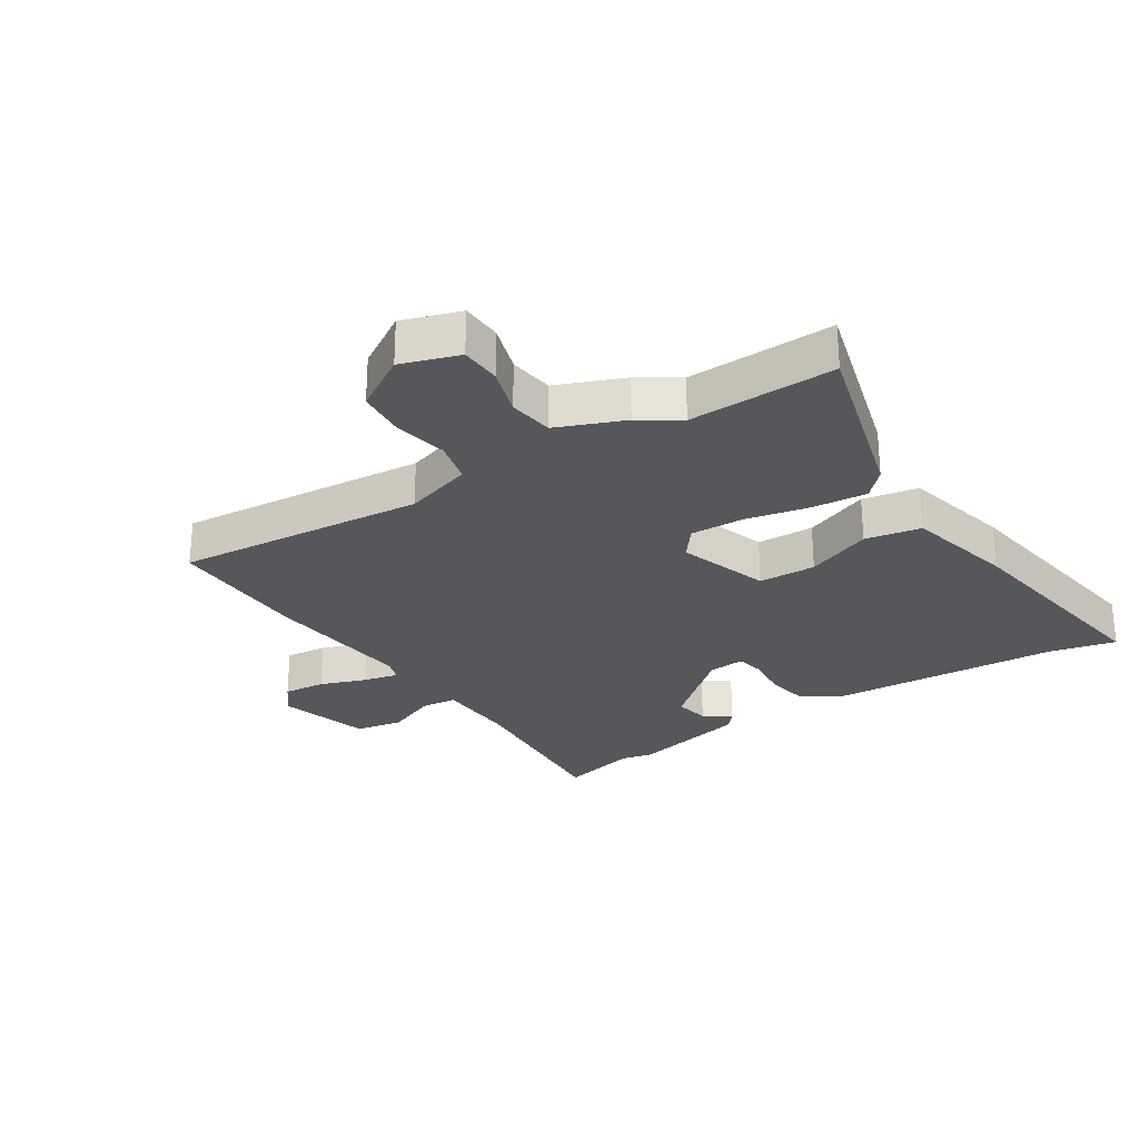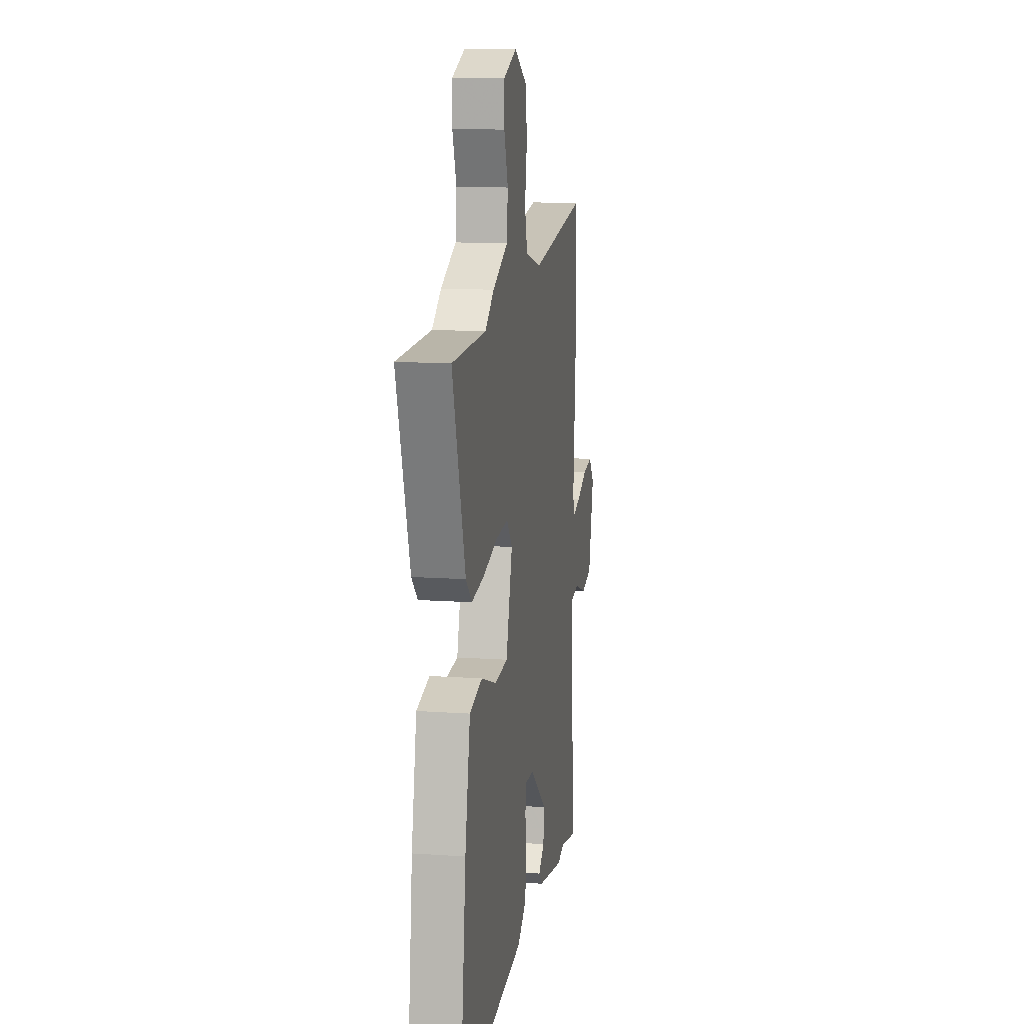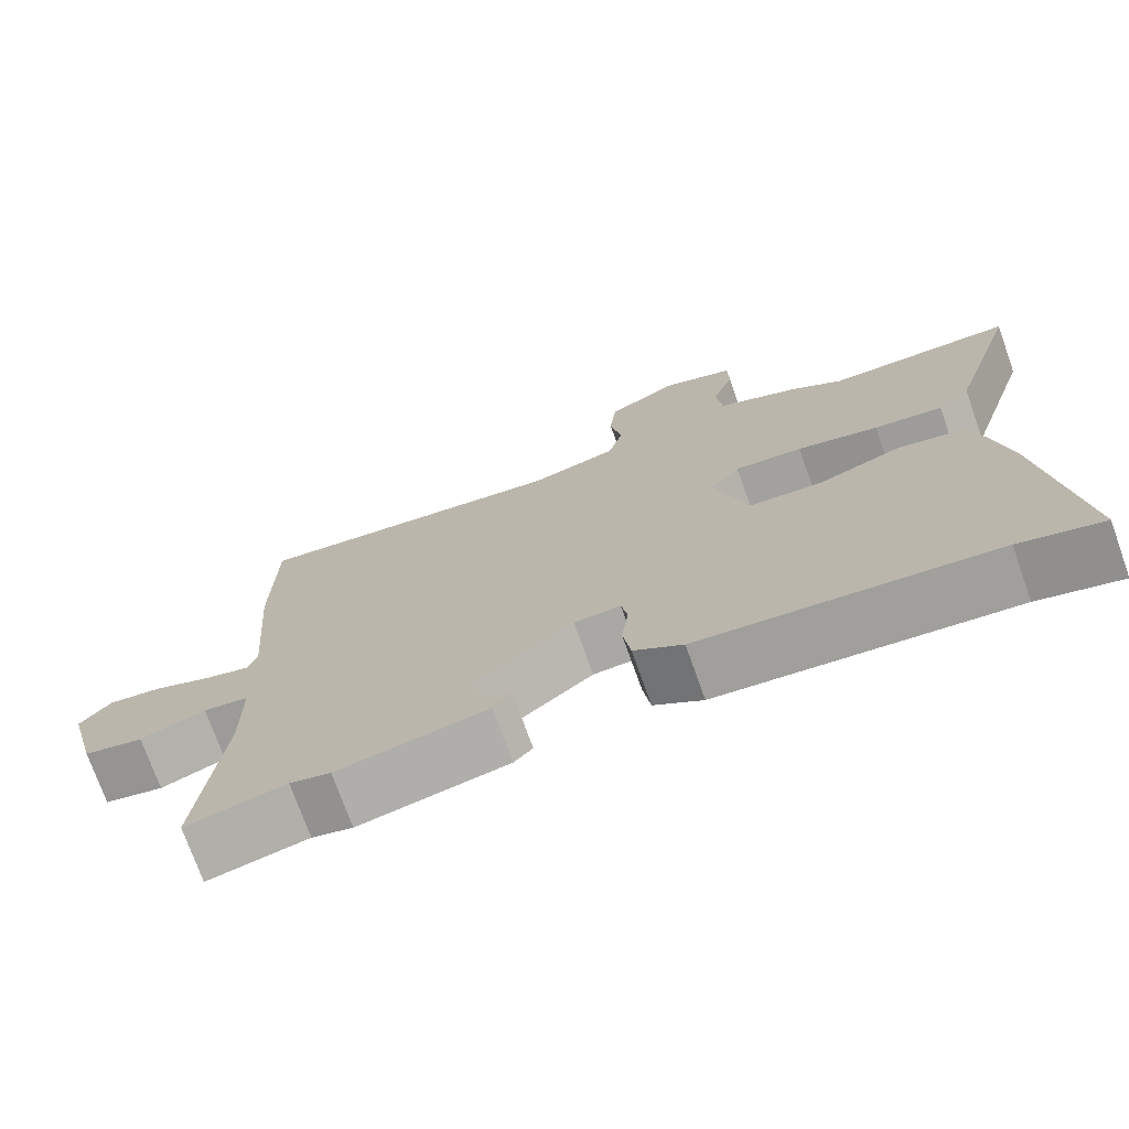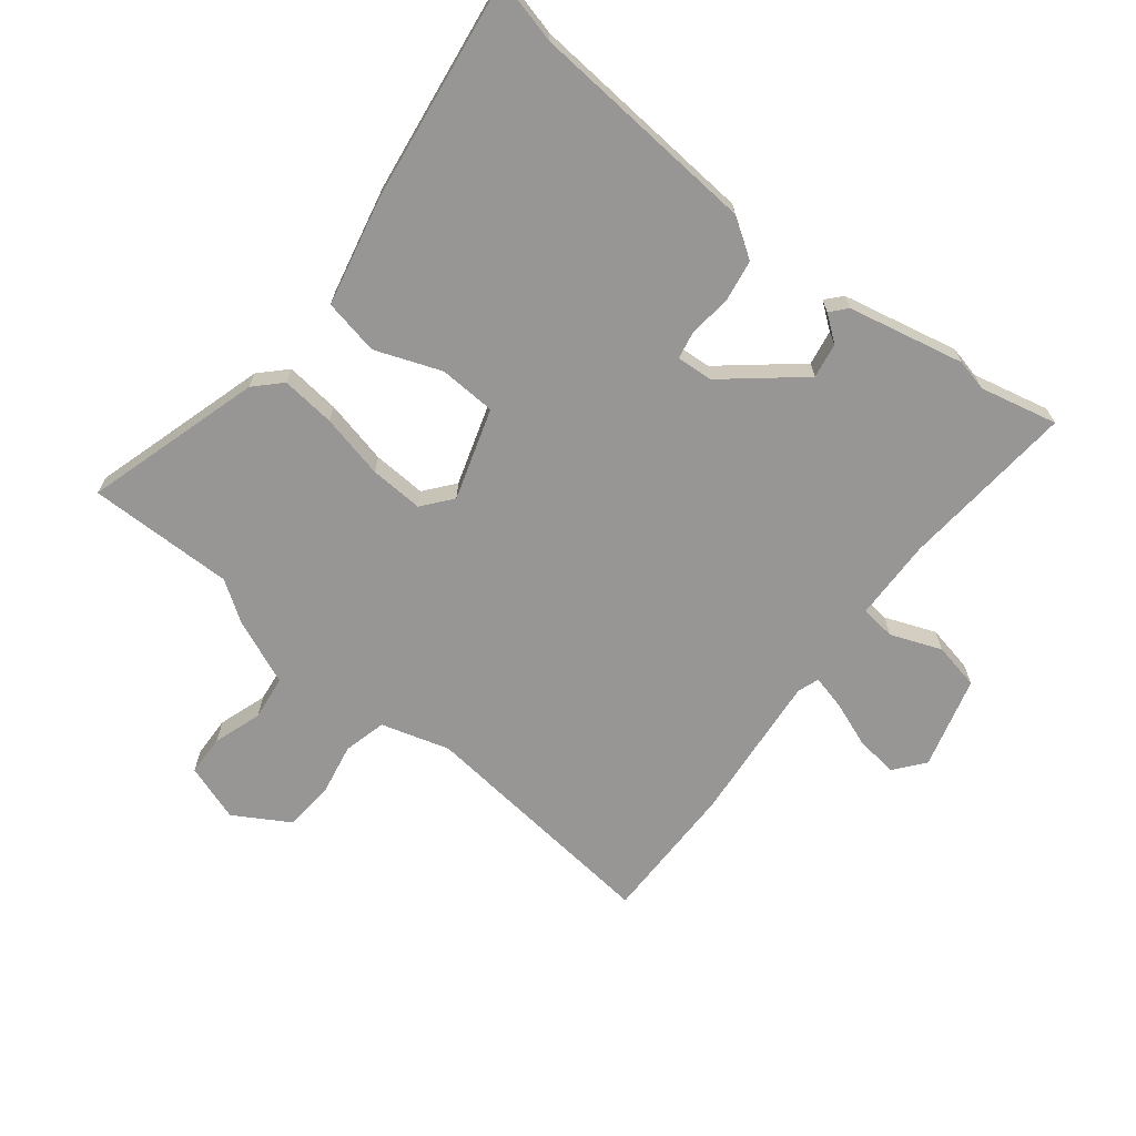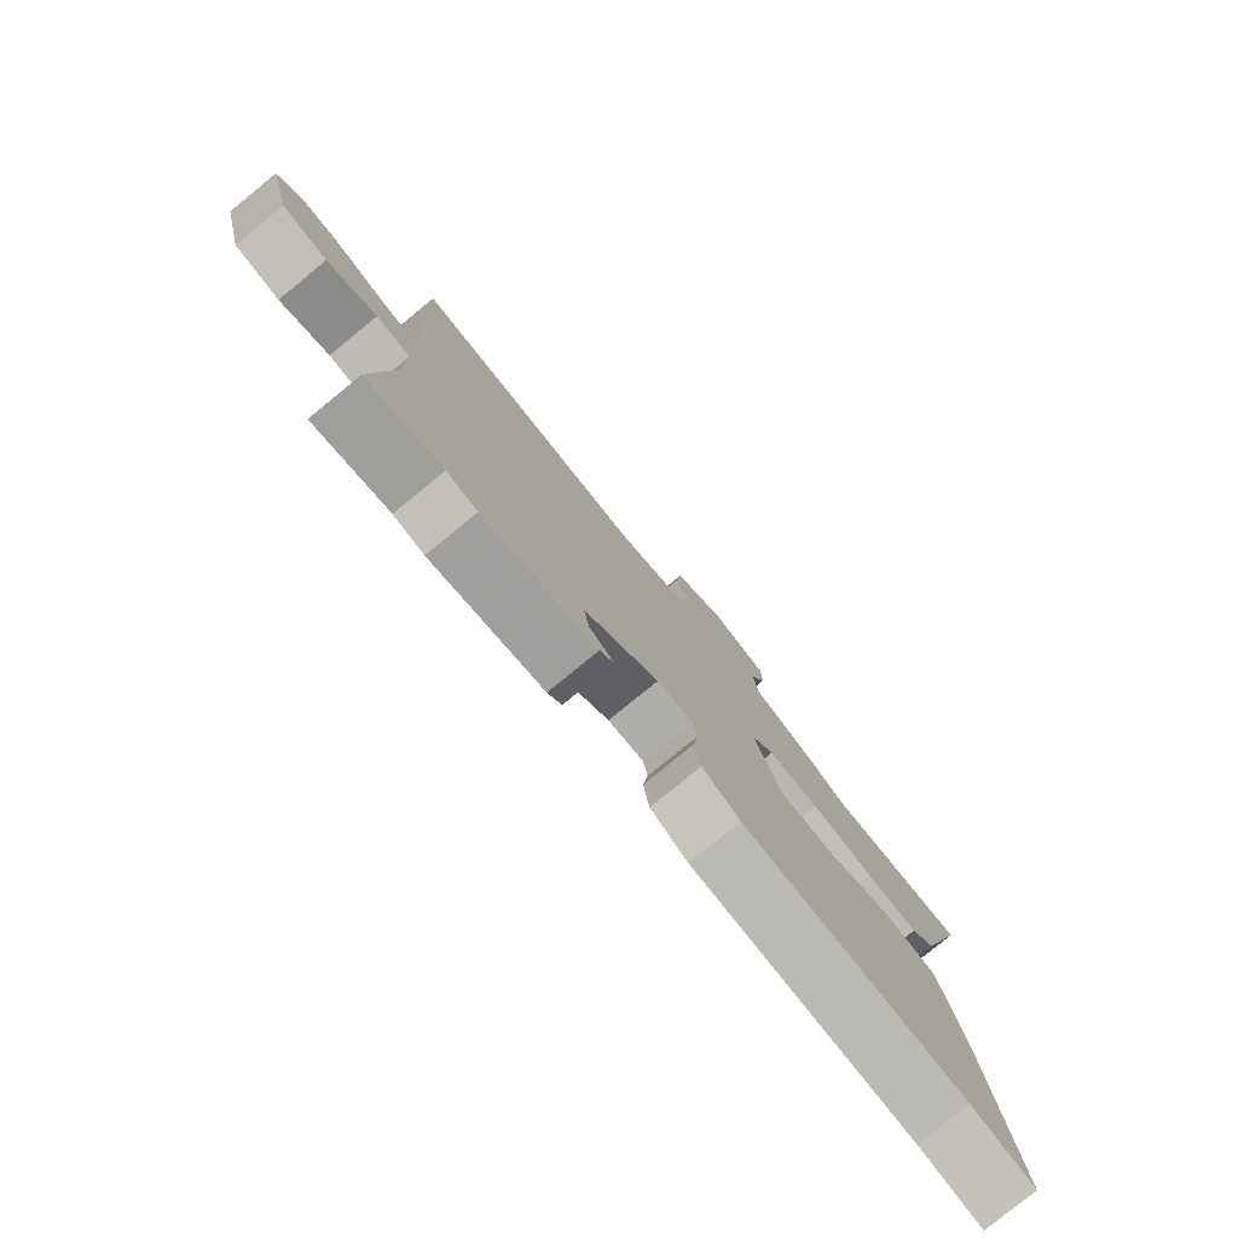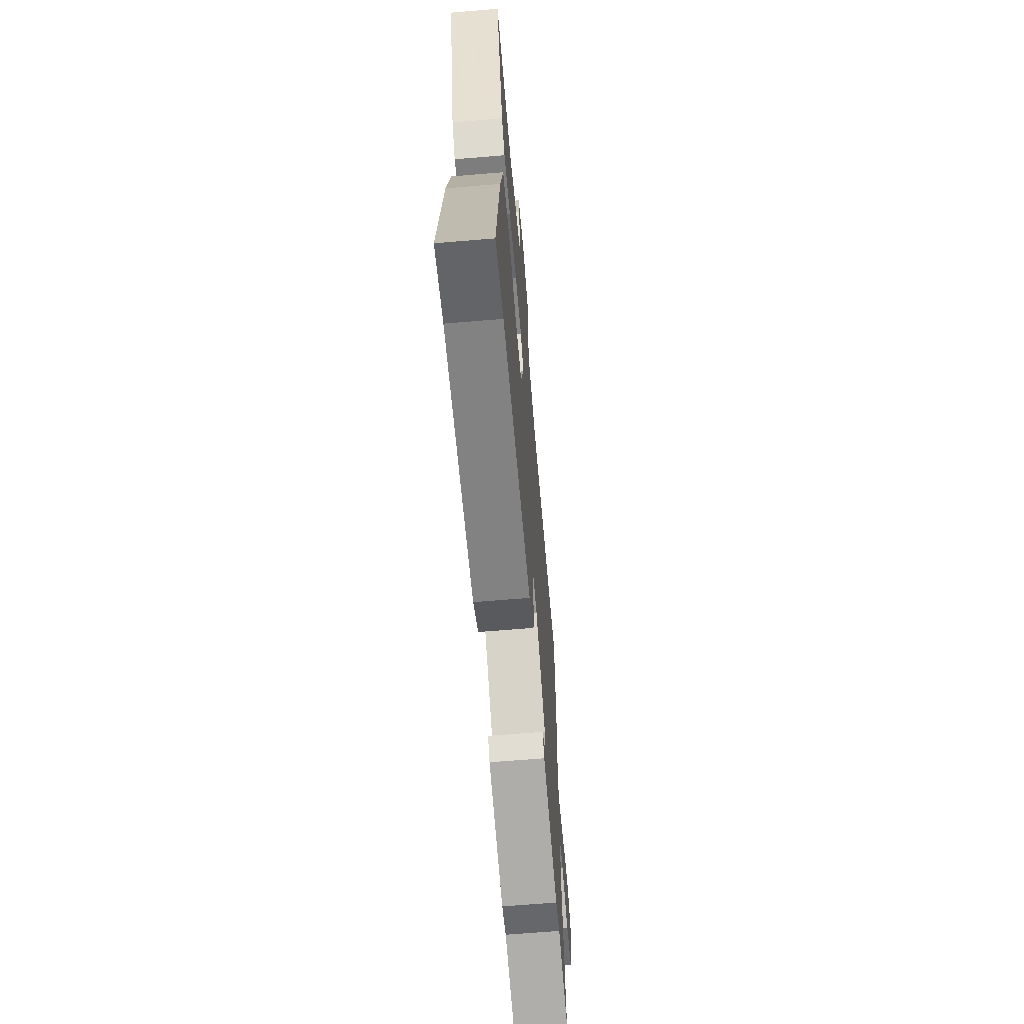
<metadata>
{"format":"obj","ext":"obj","renderer":"f3d","projection":"perspective","resolution":1024,"background":"white","views":[{"elev":-27.2,"azim":34.7,"up":"+Y"},{"elev":12.9,"azim":99.1,"up":"+Z"},{"elev":-73.9,"azim":19.6,"up":"+Z"},{"elev":-67.8,"azim":142.7,"up":"+Y"},{"elev":-79.6,"azim":-50.8,"up":"+Z"},{"elev":-66.1,"azim":94.8,"up":"+Z"}]}
</metadata>
<code>
v -0.502 0.07 0.344
v -0.499 0.07 0.577
v -0.091 0.07 0.527
v 0.022 0.07 0.558
v 0.041 0.07 0.628
v 0.026 0.07 0.715
v 0.035 0.07 0.796
v 0.126 0.07 0.848
v 0.22 0.07 0.814
v 0.221 0.07 0.747
v 0.193 0.07 0.668
v 0.201 0.07 0.594
v 0.309 0.07 0.546
v 0.373 0.07 0.501
v 0.614 0.07 0.499
v 0.523 0.07 0.21
v 0.481 0.07 0.169
v 0.392 0.07 0.18
v 0.287 0.07 0.206
v 0.199 0.07 0.212
v 0.159 0.07 0.164
v 0.204 0.07 0.013
v 0.298 0.07 0.007
v 0.407 0.07 0.046
v 0.498 0.07 0.026
v 0.535 0.07 -0.154
v 0.58 0.07 -0.522
v 0.473 0.07 -0.493
v 0.095 0.07 -0.457
v 0.032 0.07 -0.414
v 0.022 0.07 -0.345
v 0.031 0.07 -0.275
v 0.023 0.07 -0.229
v -0.037 0.07 -0.232
v -0.163 0.07 -0.333
v -0.154 0.07 -0.391
v -0.112 0.07 -0.424
v -0.136 0.07 -0.45
v -0.328 0.07 -0.488
v -0.38 0.07 -0.475
v -0.508 0.07 -0.502
v -0.478 0.07 -0.213
v -0.479 0.07 -0.079
v -0.537 0.07 -0.071
v -0.621 0.07 -0.102
v -0.698 0.07 -0.085
v -0.737 0.07 0.067
v -0.697 0.07 0.115
v -0.628 0.07 0.106
v -0.553 0.07 0.076
v -0.496 0.07 0.061
v -0.483 0.07 0.096
v -0.502 0 0.344
v -0.499 0 0.577
v -0.091 0 0.527
v 0.022 0 0.558
v 0.041 0 0.628
v 0.026 0 0.715
v 0.035 0 0.796
v 0.126 0 0.848
v 0.22 0 0.814
v 0.221 0 0.747
v 0.193 0 0.668
v 0.201 0 0.594
v 0.309 0 0.546
v 0.373 0 0.501
v 0.614 0 0.499
v 0.523 0 0.21
v 0.481 0 0.169
v 0.392 0 0.18
v 0.287 0 0.206
v 0.199 0 0.212
v 0.159 0 0.164
v 0.204 0 0.013
v 0.298 0 0.007
v 0.407 0 0.046
v 0.498 0 0.026
v 0.535 0 -0.154
v 0.58 0 -0.522
v 0.473 0 -0.493
v 0.095 0 -0.457
v 0.032 0 -0.414
v 0.022 0 -0.345
v 0.031 0 -0.275
v 0.023 0 -0.229
v -0.037 0 -0.232
v -0.163 0 -0.333
v -0.154 0 -0.391
v -0.112 0 -0.424
v -0.136 0 -0.45
v -0.328 0 -0.488
v -0.38 0 -0.475
v -0.508 0 -0.502
v -0.478 0 -0.213
v -0.479 0 -0.079
v -0.537 0 -0.071
v -0.621 0 -0.102
v -0.698 0 -0.085
v -0.737 0 0.067
v -0.697 0 0.115
v -0.628 0 0.106
v -0.553 0 0.076
v -0.496 0 0.061
v -0.483 0 0.096
f 47 48 49 50
f 47 50 51
f 44 45 46 47
f 43 44 47 51
f 40 41 42
f 40 42 43
f 36 37 38 39
f 35 36 39 40
f 34 35 40 43
f 29 30 31 32
f 28 29 32 33
f 27 28 33
f 26 27 33
f 23 24 25 26
f 22 23 26 33
f 21 22 33 34
f 16 17 18 19
f 14 15 16 19
f 12 13 14 19
f 12 19 20
f 11 12 20 21
f 9 10 11
f 8 9 11
f 5 6 7 8
f 4 5 8 11
f 52 1 2 3
f 52 3 4
f 34 43 51 52
f 21 34 52
f 4 11 21 52
f 102 101 100 99
f 103 102 99
f 99 98 97 96
f 103 99 96 95
f 94 93 92
f 95 94 92
f 91 90 89 88
f 92 91 88 87
f 95 92 87 86
f 84 83 82 81
f 85 84 81 80
f 85 80 79
f 85 79 78
f 78 77 76 75
f 85 78 75 74
f 86 85 74 73
f 71 70 69 68
f 71 68 67 66
f 71 66 65 64
f 72 71 64
f 73 72 64 63
f 63 62 61
f 63 61 60
f 60 59 58 57
f 63 60 57 56
f 55 54 53 104
f 56 55 104
f 104 103 95 86
f 104 86 73
f 104 73 63 56
f 1 53 54 2
f 2 54 55 3
f 3 55 56 4
f 4 56 57 5
f 5 57 58 6
f 6 58 59 7
f 7 59 60 8
f 8 60 61 9
f 9 61 62 10
f 10 62 63 11
f 11 63 64 12
f 12 64 65 13
f 13 65 66 14
f 14 66 67 15
f 15 67 68 16
f 16 68 69 17
f 17 69 70 18
f 18 70 71 19
f 19 71 72 20
f 20 72 73 21
f 21 73 74 22
f 22 74 75 23
f 23 75 76 24
f 24 76 77 25
f 25 77 78 26
f 26 78 79 27
f 27 79 80 28
f 28 80 81 29
f 29 81 82 30
f 30 82 83 31
f 31 83 84 32
f 32 84 85 33
f 33 85 86 34
f 34 86 87 35
f 35 87 88 36
f 36 88 89 37
f 37 89 90 38
f 38 90 91 39
f 39 91 92 40
f 40 92 93 41
f 41 93 94 42
f 42 94 95 43
f 43 95 96 44
f 44 96 97 45
f 45 97 98 46
f 46 98 99 47
f 47 99 100 48
f 48 100 101 49
f 49 101 102 50
f 50 102 103 51
f 51 103 104 52
f 52 104 53 1

</code>
